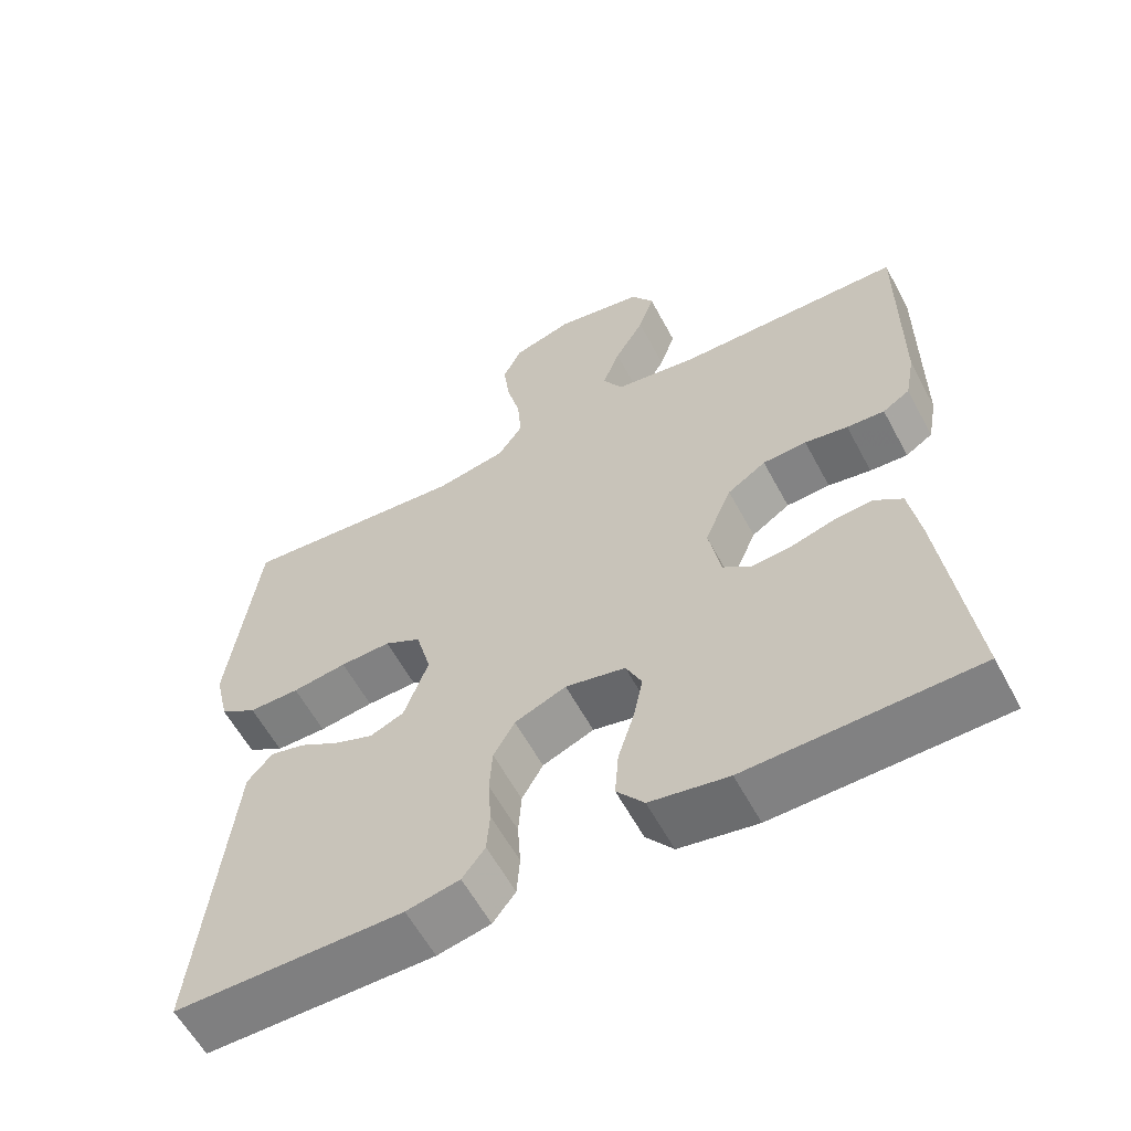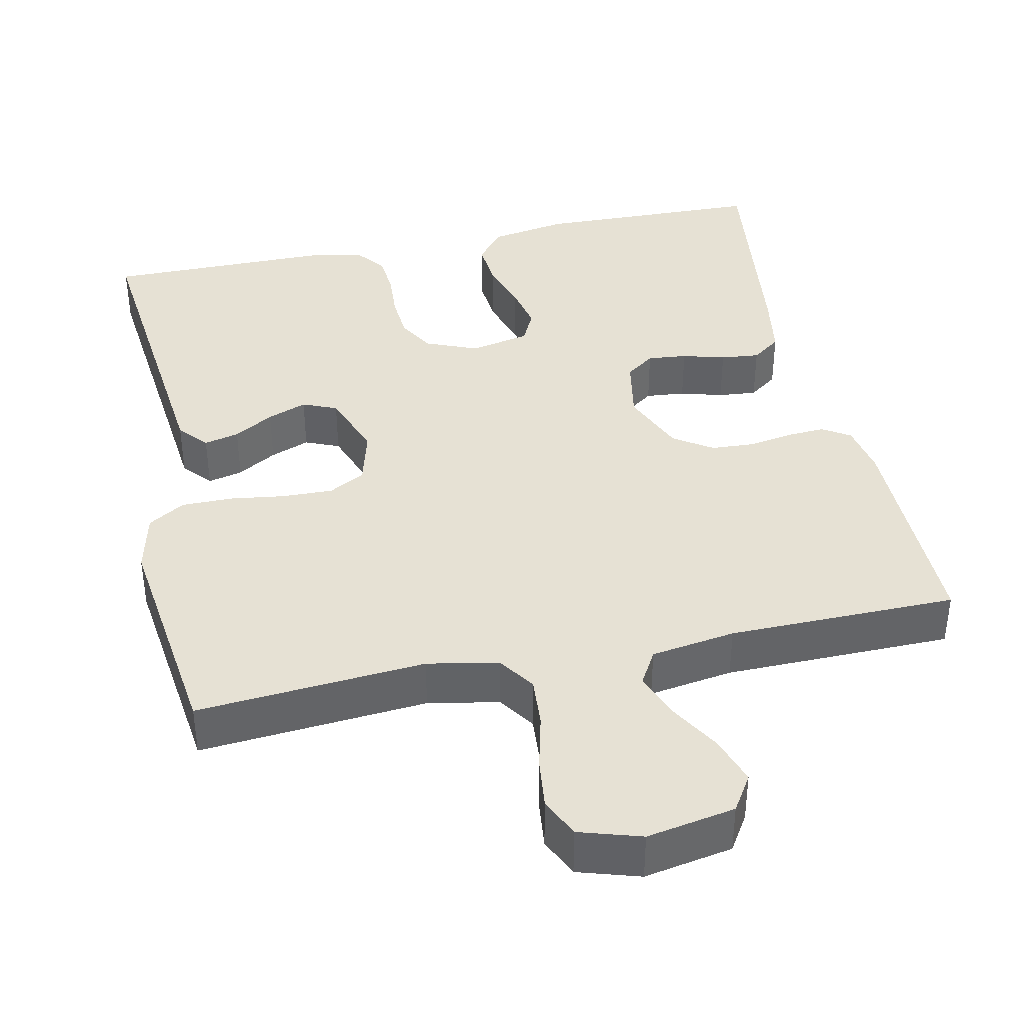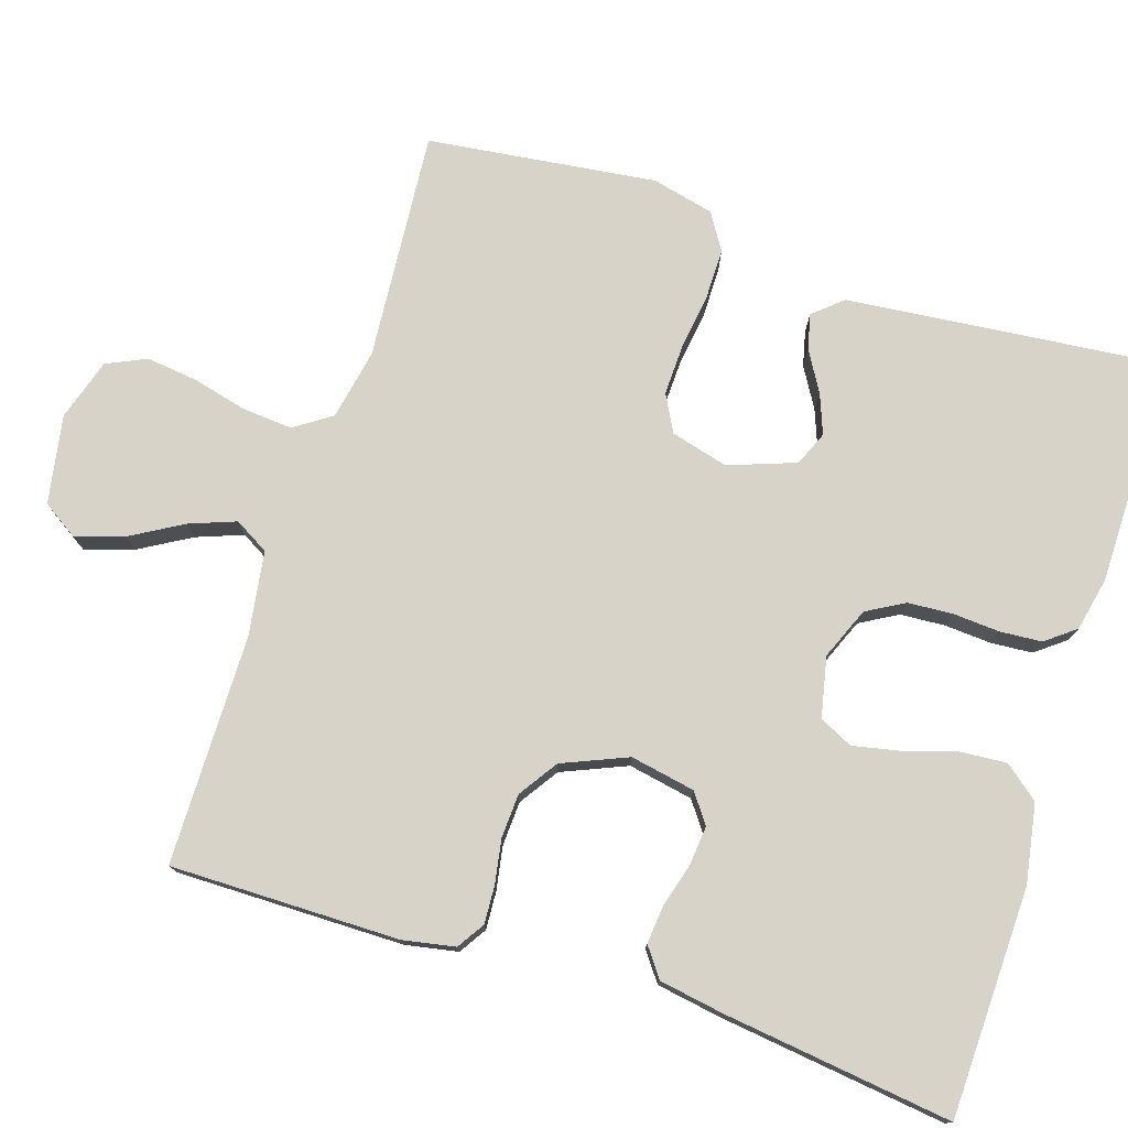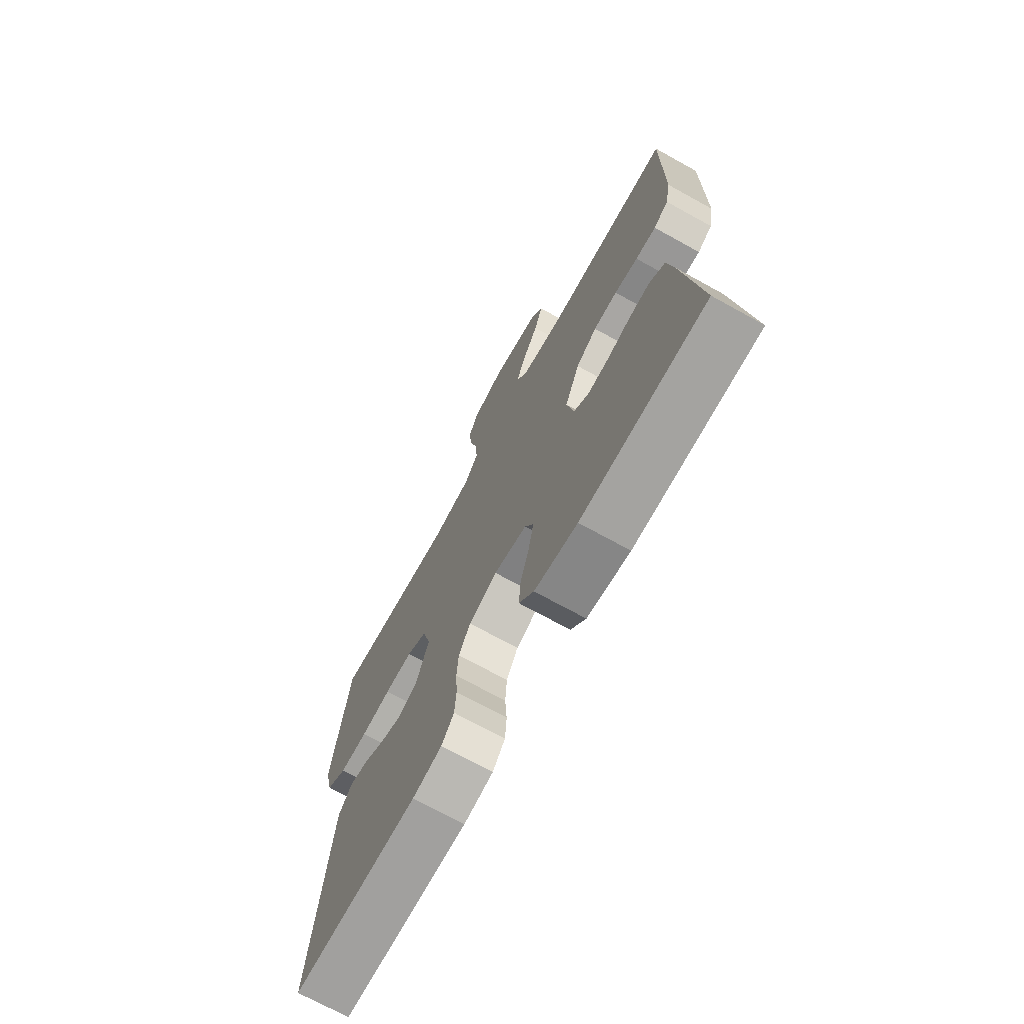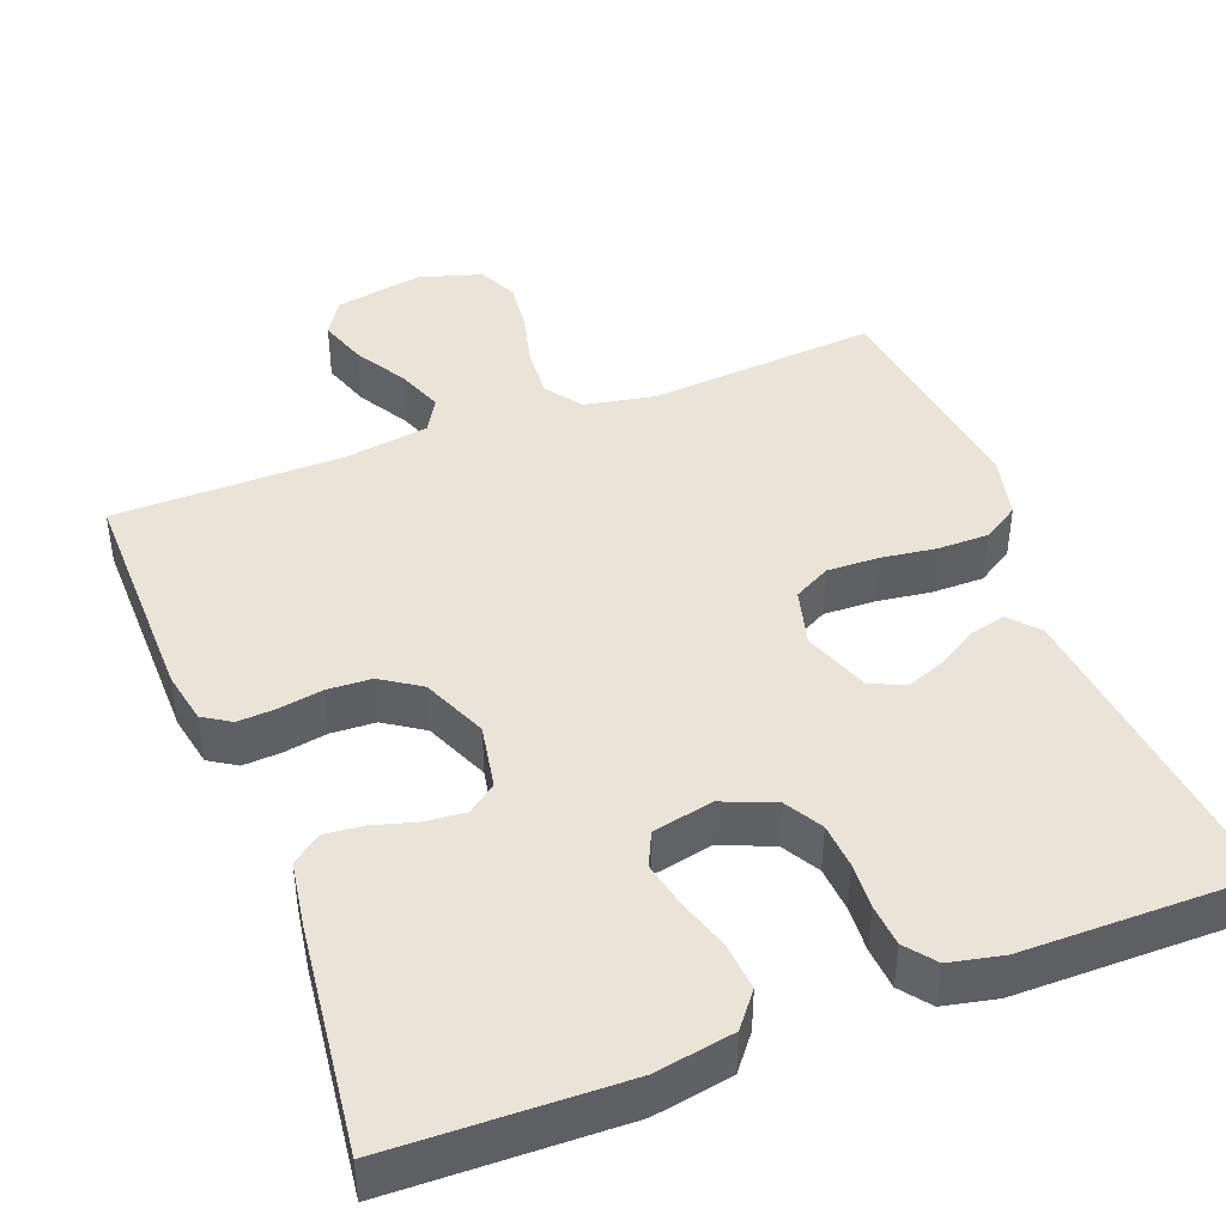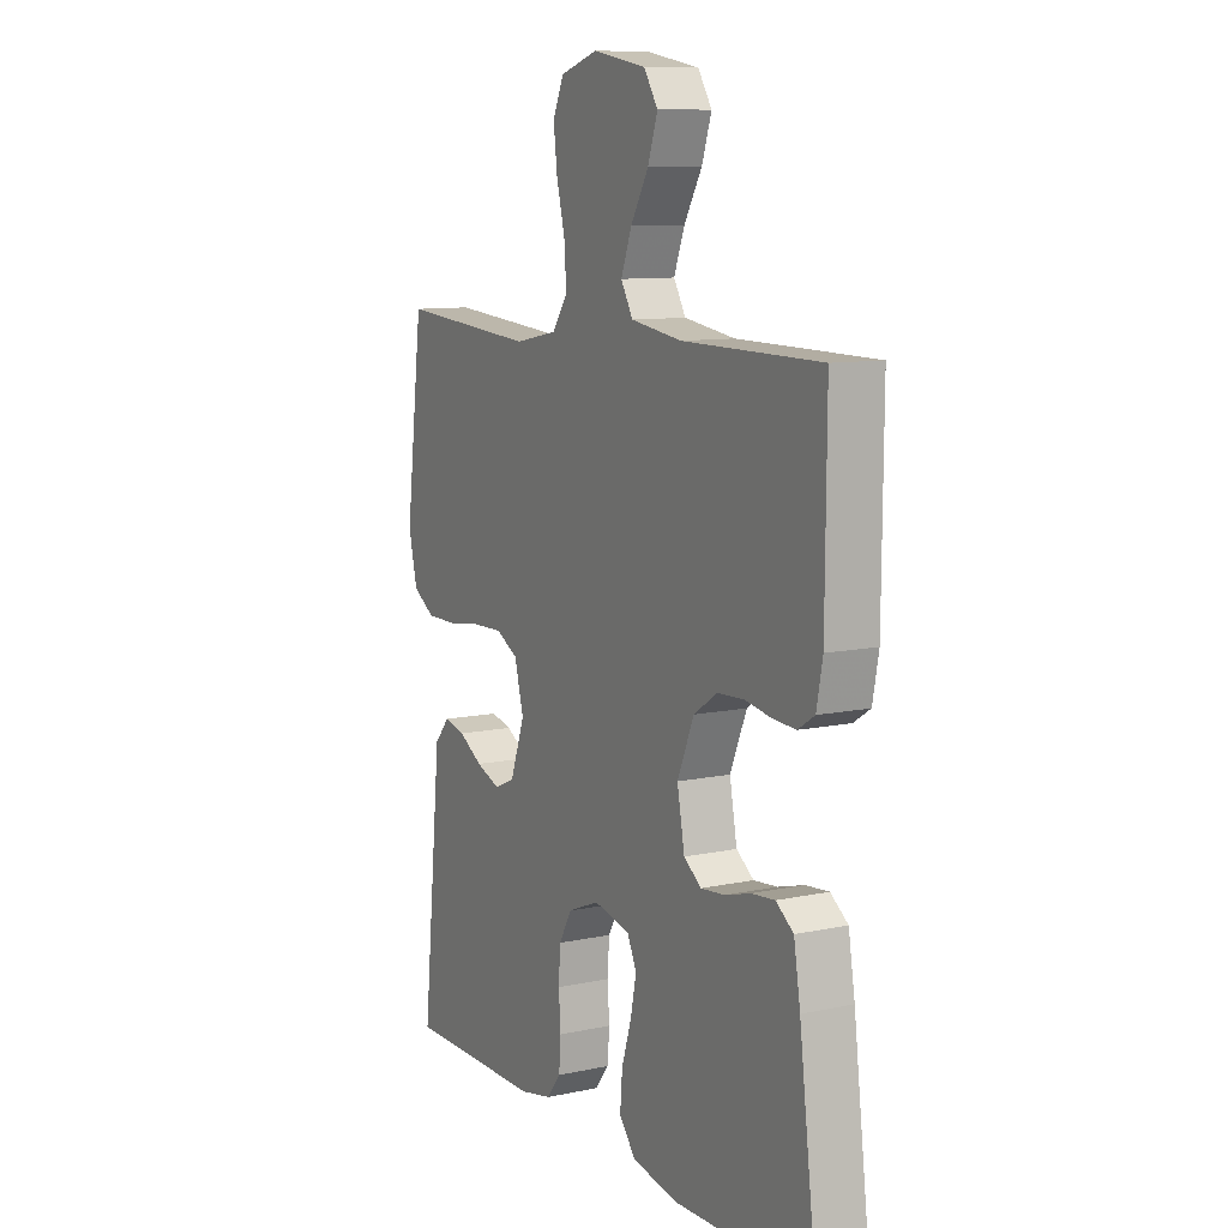
<metadata>
{"format":"obj","ext":"obj","renderer":"f3d","projection":"perspective","resolution":1024,"background":"white","views":[{"elev":-59.6,"azim":28.1,"up":"+Z"},{"elev":39.3,"azim":-12.1,"up":"+Y"},{"elev":76.6,"azim":107.9,"up":"+Y"},{"elev":-71.6,"azim":61.1,"up":"+Z"},{"elev":43.1,"azim":158.9,"up":"+Y"},{"elev":10.0,"azim":61.4,"up":"+Z"}]}
</metadata>
<code>
v 0.5 0.07 -0.5
v 0.2 0.07 -0.508
v 0.097 0.07 -0.49
v 0.061 0.07 -0.445
v 0.066 0.07 -0.383
v 0.087 0.07 -0.316
v 0.1 0.07 -0.254
v 0.079 0.07 -0.21
v 0 0.07 -0.193
v -0.068 0.07 -0.221
v -0.096 0.07 -0.27
v -0.1 0.07 -0.329
v -0.096 0.07 -0.39
v -0.1 0.07 -0.445
v -0.13 0.07 -0.484
v -0.2 0.07 -0.499
v -0.5 0.07 -0.5
v -0.469 0.07 -0.2
v -0.457 0.07 -0.083
v -0.424 0.07 -0.045
v -0.378 0.07 -0.056
v -0.326 0.07 -0.087
v -0.274 0.07 -0.107
v -0.229 0.07 -0.088
v -0.197 0.07 0
v -0.217 0.07 0.075
v -0.265 0.07 0.101
v -0.332 0.07 0.099
v -0.404 0.07 0.089
v -0.471 0.07 0.089
v -0.519 0.07 0.119
v -0.538 0.07 0.2
v -0.5 0.07 0.5
v -0.2 0.07 0.476
v -0.107 0.07 0.494
v -0.074 0.07 0.542
v -0.079 0.07 0.608
v -0.097 0.07 0.68
v -0.105 0.07 0.747
v -0.081 0.07 0.799
v 0 0.07 0.824
v 0.116 0.07 0.803
v 0.146 0.07 0.756
v 0.125 0.07 0.693
v 0.086 0.07 0.626
v 0.063 0.07 0.565
v 0.089 0.07 0.52
v 0.2 0.07 0.503
v 0.5 0.07 0.5
v 0.498 0.07 0.2
v 0.485 0.07 0.132
v 0.449 0.07 0.109
v 0.399 0.07 0.112
v 0.342 0.07 0.122
v 0.284 0.07 0.119
v 0.233 0.07 0.085
v 0.197 0.07 0
v 0.213 0.07 -0.085
v 0.251 0.07 -0.113
v 0.303 0.07 -0.108
v 0.359 0.07 -0.092
v 0.41 0.07 -0.087
v 0.448 0.07 -0.115
v 0.462 0.07 -0.2
v 0.5 0 -0.5
v 0.2 0 -0.508
v 0.097 0 -0.49
v 0.061 0 -0.445
v 0.066 0 -0.383
v 0.087 0 -0.316
v 0.1 0 -0.254
v 0.079 0 -0.21
v 0 0 -0.193
v -0.068 0 -0.221
v -0.096 0 -0.27
v -0.1 0 -0.329
v -0.096 0 -0.39
v -0.1 0 -0.445
v -0.13 0 -0.484
v -0.2 0 -0.499
v -0.5 0 -0.5
v -0.469 0 -0.2
v -0.457 0 -0.083
v -0.424 0 -0.045
v -0.378 0 -0.056
v -0.326 0 -0.087
v -0.274 0 -0.107
v -0.229 0 -0.088
v -0.197 0 0
v -0.217 0 0.075
v -0.265 0 0.101
v -0.332 0 0.099
v -0.404 0 0.089
v -0.471 0 0.089
v -0.519 0 0.119
v -0.538 0 0.2
v -0.5 0 0.5
v -0.2 0 0.476
v -0.107 0 0.494
v -0.074 0 0.542
v -0.079 0 0.608
v -0.097 0 0.68
v -0.105 0 0.747
v -0.081 0 0.799
v 0 0 0.824
v 0.116 0 0.803
v 0.146 0 0.756
v 0.125 0 0.693
v 0.086 0 0.626
v 0.063 0 0.565
v 0.089 0 0.52
v 0.2 0 0.503
v 0.5 0 0.5
v 0.498 0 0.2
v 0.485 0 0.132
v 0.449 0 0.109
v 0.399 0 0.112
v 0.342 0 0.122
v 0.284 0 0.119
v 0.233 0 0.085
v 0.197 0 0
v 0.213 0 -0.085
v 0.251 0 -0.113
v 0.303 0 -0.108
v 0.359 0 -0.092
v 0.41 0 -0.087
v 0.448 0 -0.115
v 0.462 0 -0.2
f 60 61 62 63
f 59 60 63 64
f 51 52 53 54
f 51 54 55
f 48 49 50 51
f 47 48 51 55
f 46 47 55 56
f 42 43 44 45
f 42 45 46
f 41 42 46
f 40 41 46
f 37 38 39 40
f 36 37 40 46
f 35 36 46 56
f 31 32 33 34
f 28 29 30 31
f 27 28 31 34
f 26 27 34 35
f 19 20 21 22
f 18 19 22 23
f 17 18 23 24
f 15 16 17 24
f 12 13 14 15
f 11 12 15 24
f 3 4 5 6
f 3 6 7
f 2 3 7
f 59 64 1 2
f 58 59 2 7
f 57 58 7 8
f 56 57 8 9
f 25 26 35 56
f 25 56 9 10
f 10 11 24 25
f 127 126 125 124
f 128 127 124 123
f 118 117 116 115
f 119 118 115
f 115 114 113 112
f 119 115 112 111
f 120 119 111 110
f 109 108 107 106
f 110 109 106
f 110 106 105
f 110 105 104
f 104 103 102 101
f 110 104 101 100
f 120 110 100 99
f 98 97 96 95
f 95 94 93 92
f 98 95 92 91
f 99 98 91 90
f 86 85 84 83
f 87 86 83 82
f 88 87 82 81
f 88 81 80 79
f 79 78 77 76
f 88 79 76 75
f 70 69 68 67
f 71 70 67
f 71 67 66
f 66 65 128 123
f 71 66 123 122
f 72 71 122 121
f 73 72 121 120
f 120 99 90 89
f 74 73 120 89
f 89 88 75 74
f 1 65 66 2
f 2 66 67 3
f 3 67 68 4
f 4 68 69 5
f 5 69 70 6
f 6 70 71 7
f 7 71 72 8
f 8 72 73 9
f 9 73 74 10
f 10 74 75 11
f 11 75 76 12
f 12 76 77 13
f 13 77 78 14
f 14 78 79 15
f 15 79 80 16
f 16 80 81 17
f 17 81 82 18
f 18 82 83 19
f 19 83 84 20
f 20 84 85 21
f 21 85 86 22
f 22 86 87 23
f 23 87 88 24
f 24 88 89 25
f 25 89 90 26
f 26 90 91 27
f 27 91 92 28
f 28 92 93 29
f 29 93 94 30
f 30 94 95 31
f 31 95 96 32
f 32 96 97 33
f 33 97 98 34
f 34 98 99 35
f 35 99 100 36
f 36 100 101 37
f 37 101 102 38
f 38 102 103 39
f 39 103 104 40
f 40 104 105 41
f 41 105 106 42
f 42 106 107 43
f 43 107 108 44
f 44 108 109 45
f 45 109 110 46
f 46 110 111 47
f 47 111 112 48
f 48 112 113 49
f 49 113 114 50
f 50 114 115 51
f 51 115 116 52
f 52 116 117 53
f 53 117 118 54
f 54 118 119 55
f 55 119 120 56
f 56 120 121 57
f 57 121 122 58
f 58 122 123 59
f 59 123 124 60
f 60 124 125 61
f 61 125 126 62
f 62 126 127 63
f 63 127 128 64
f 64 128 65 1

</code>
